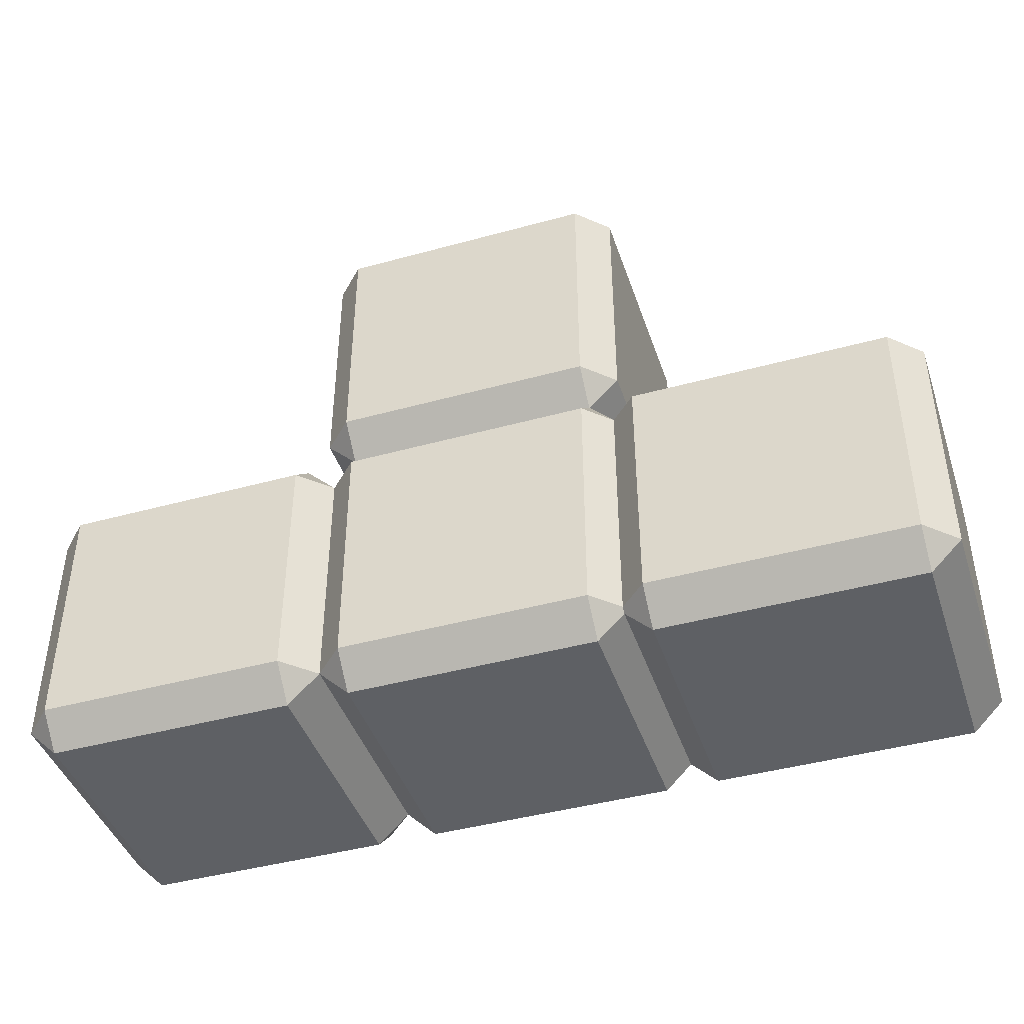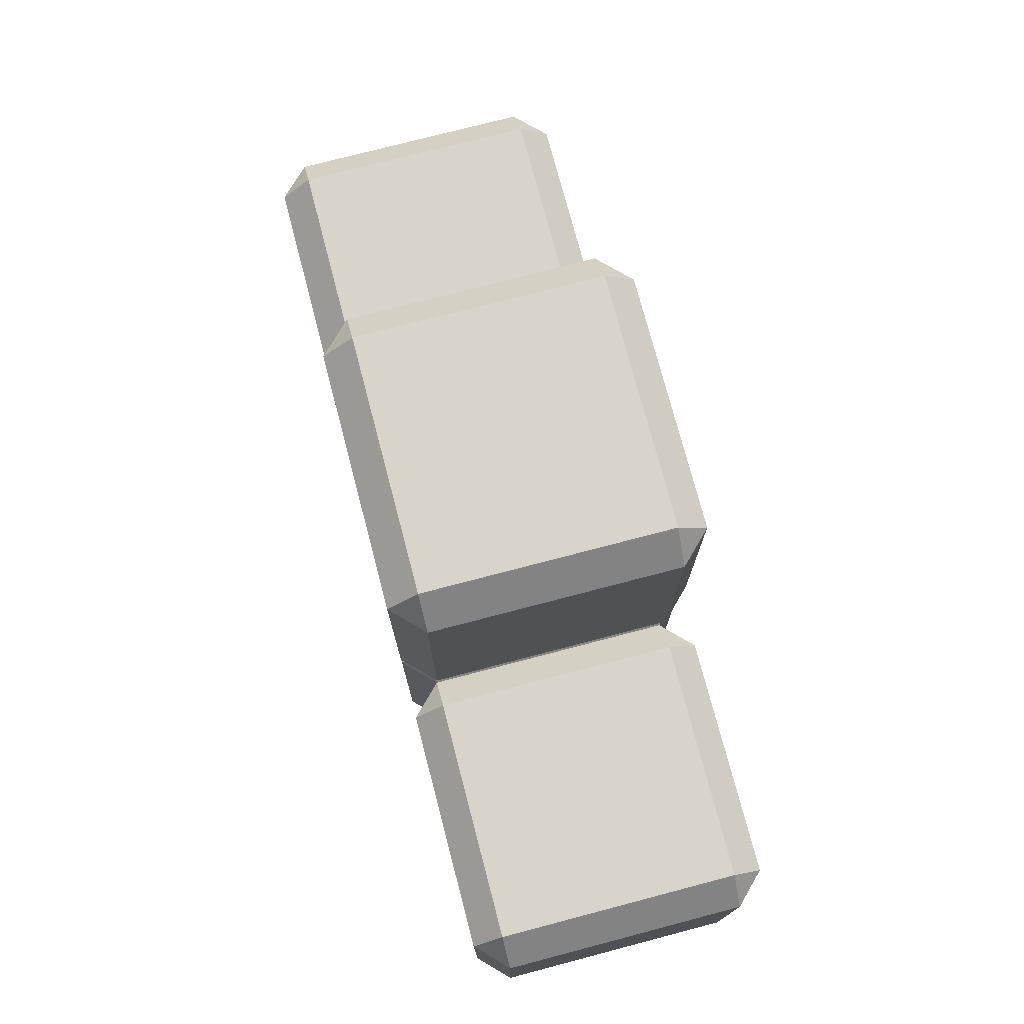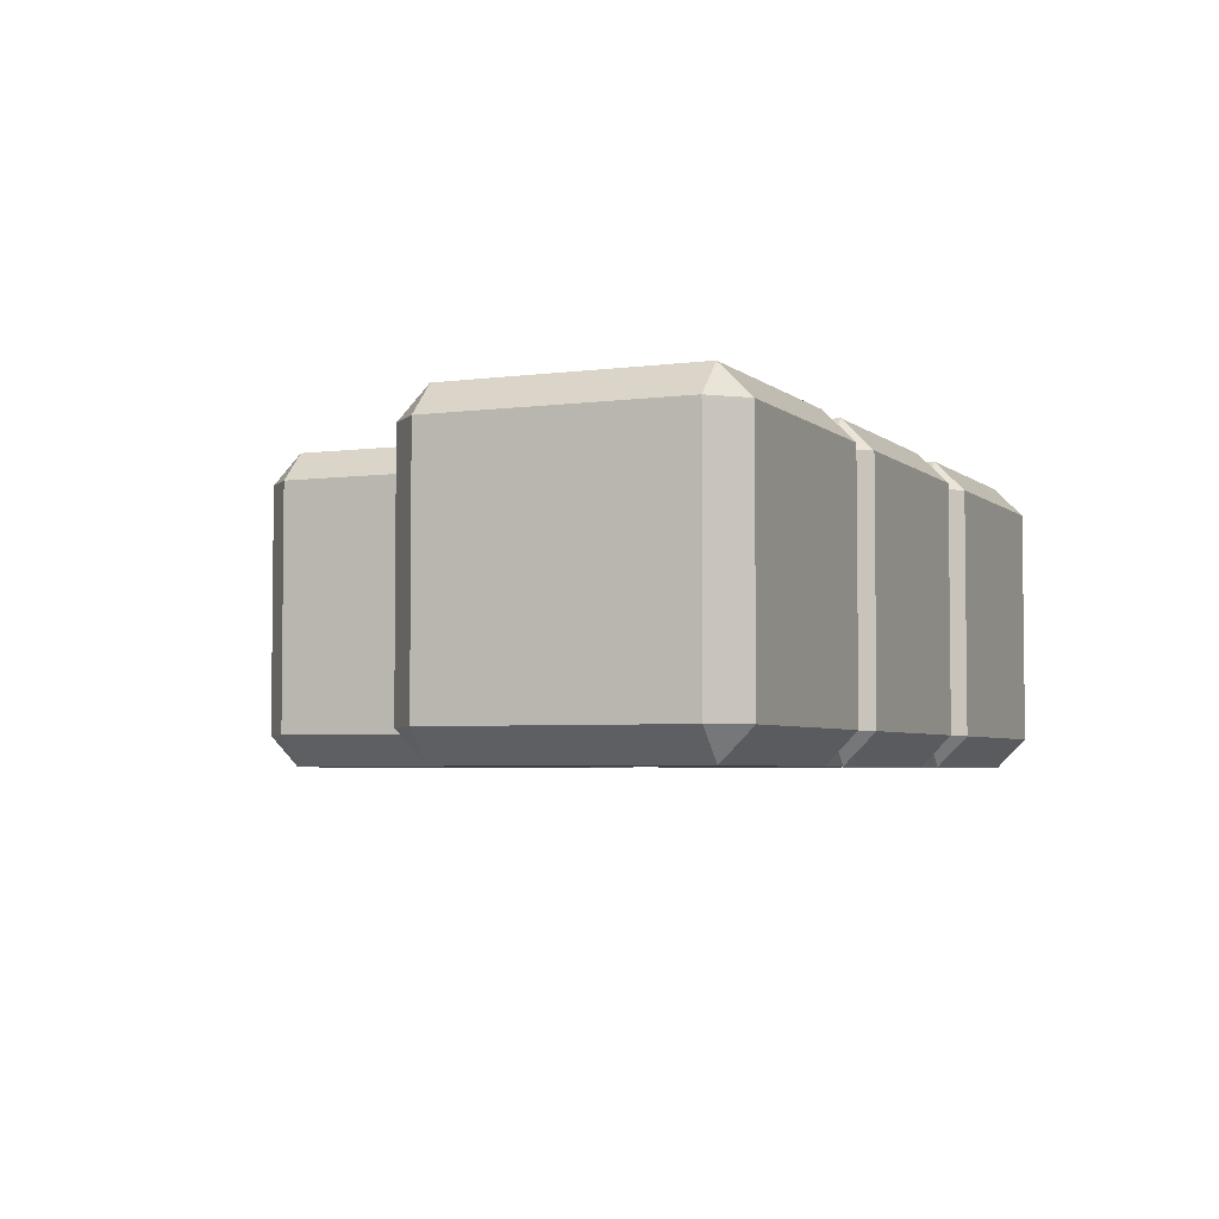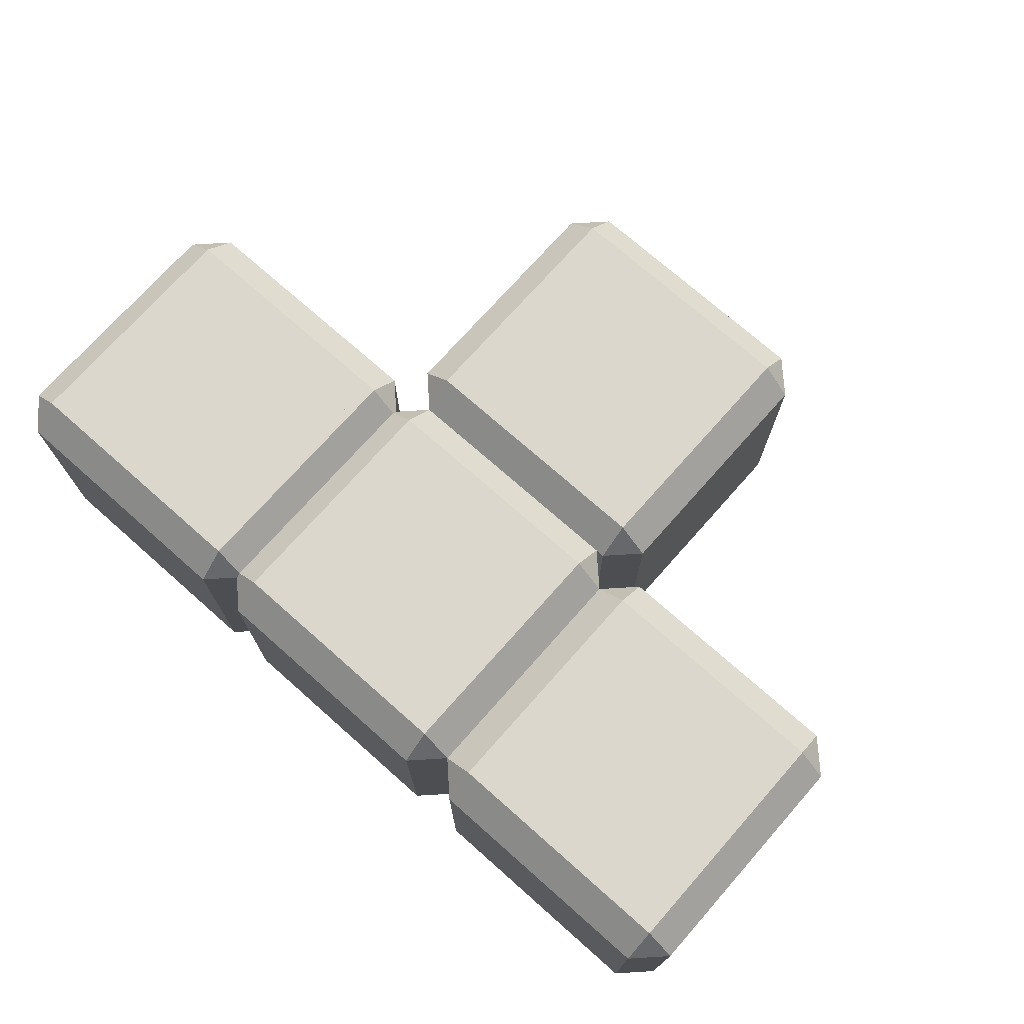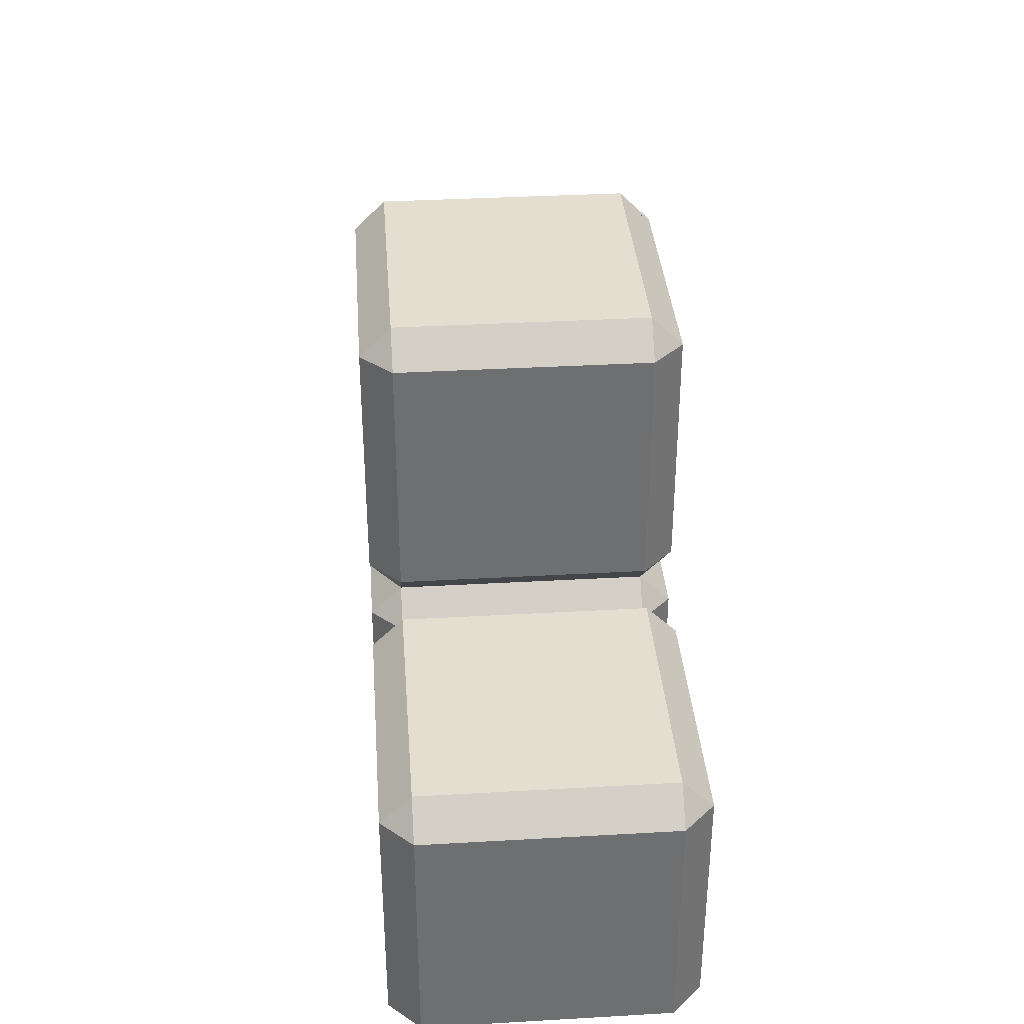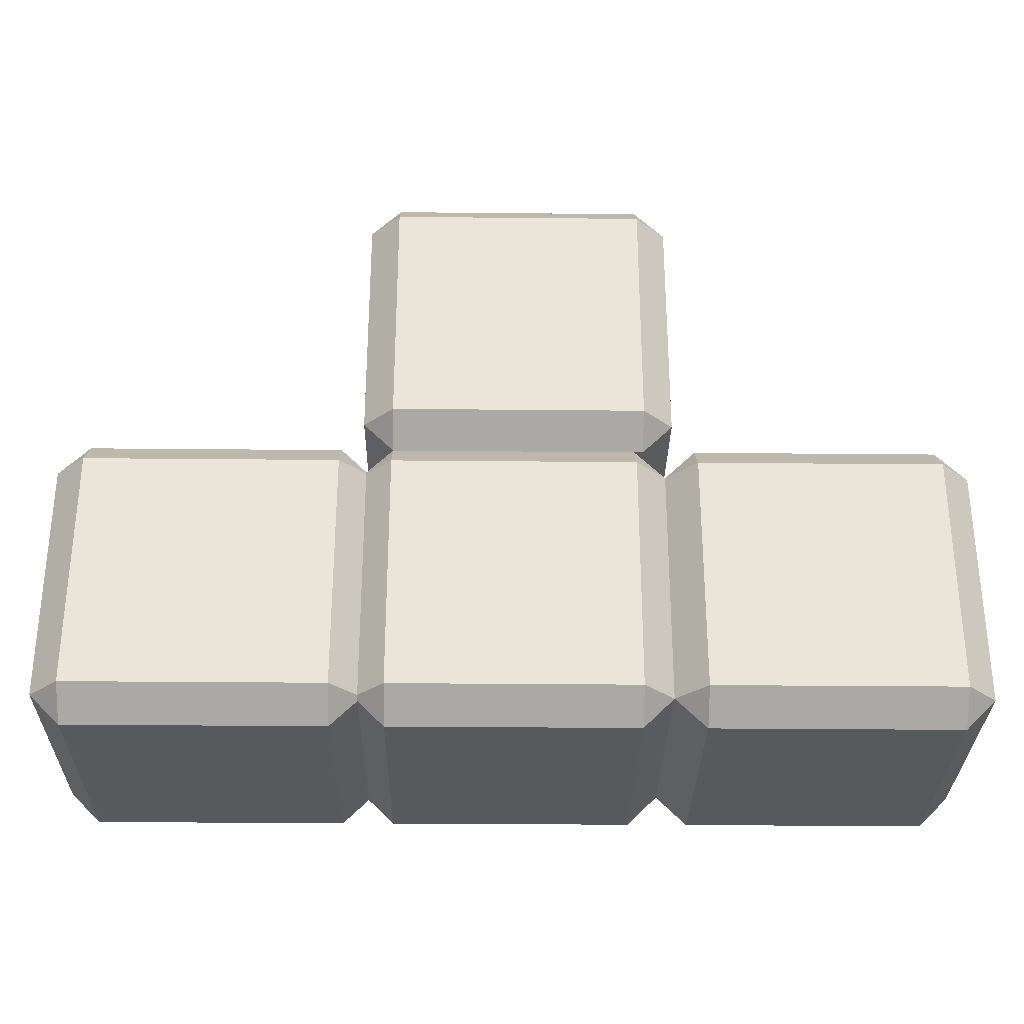
<metadata>
{"format":"obj","ext":"obj","renderer":"f3d","projection":"perspective","resolution":1024,"background":"white","views":[{"elev":-43.1,"azim":-161.9,"up":"+Y"},{"elev":75.1,"azim":75.3,"up":"+Y"},{"elev":-4.1,"azim":-66.4,"up":"+Z"},{"elev":73.0,"azim":41.5,"up":"+Z"},{"elev":35.8,"azim":-94.3,"up":"+Y"},{"elev":-30.2,"azim":-0.8,"up":"+Y"}]}
</metadata>
<code>
g default
v -0.7909 4.415 -0.0259
v -0.7909 4.464 0.02349
v -0.8402 4.464 -0.0259
v -0.3462 4.464 -0.0259
v -0.3956 4.464 0.02349
v -0.3956 4.415 -0.0259
v -0.8402 4.859 -0.0259
v -0.7909 4.859 0.02349
v -0.7909 4.909 -0.0259
v -0.3956 4.909 -0.0259
v -0.3956 4.859 0.02349
v -0.3462 4.859 -0.0259
v -0.8402 4.859 -0.4211
v -0.7909 4.909 -0.4211
v -0.7909 4.859 -0.4705
v -0.3956 4.859 -0.4705
v -0.3956 4.909 -0.4211
v -0.3462 4.859 -0.4211
v -0.8402 4.464 -0.4211
v -0.7909 4.464 -0.4705
v -0.7909 4.415 -0.4211
v -0.3956 4.415 -0.4211
v -0.3956 4.464 -0.4705
v -0.3462 4.464 -0.4211
g quadrat:pasted__pasted__pasted__pasted__pasted__pasted__pasted__pCube1 quadrat:pasted__group8 Podium
f 1 3 19 21
f 2 1 6 5
f 3 2 8 7
f 4 6 22 24
f 5 4 12 11
f 7 9 14 13
f 9 8 11 10
f 10 12 18 17
f 13 15 20 19
f 15 14 17 16
f 16 18 24 23
f 21 20 23 22
f 2 5 11 8
f 9 10 17 14
f 15 16 23 20
f 21 22 6 1
f 4 24 18 12
f 19 3 7 13
f 1 2 3
f 4 5 6
f 7 8 9
f 10 11 12
f 13 14 15
f 16 17 18
f 19 20 21
f 22 23 24
g default
v -0.2969 4.415 -0.0259
v -0.2969 4.464 0.02349
v -0.3462 4.464 -0.0259
v 0.1478 4.464 -0.0259
v 0.09836 4.464 0.02349
v 0.09836 4.415 -0.0259
v -0.3462 4.859 -0.0259
v -0.2969 4.859 0.02349
v -0.2969 4.909 -0.0259
v 0.09836 4.909 -0.0259
v 0.09836 4.859 0.02349
v 0.1478 4.859 -0.0259
v -0.3462 4.859 -0.4211
v -0.2969 4.909 -0.4211
v -0.2969 4.859 -0.4705
v 0.09836 4.859 -0.4705
v 0.09836 4.909 -0.4211
v 0.1478 4.859 -0.4211
v -0.3462 4.464 -0.4211
v -0.2969 4.464 -0.4705
v -0.2969 4.415 -0.4211
v 0.09836 4.415 -0.4211
v 0.09836 4.464 -0.4705
v 0.1478 4.464 -0.4211
g quadrat:pasted__group8 Podium quadrat:pasted__pasted__pasted__pasted__pasted__pCube1
f 25 27 43 45
f 26 25 30 29
f 27 26 32 31
f 28 30 46 48
f 29 28 36 35
f 31 33 38 37
f 33 32 35 34
f 34 36 42 41
f 37 39 44 43
f 39 38 41 40
f 40 42 48 47
f 45 44 47 46
f 26 29 35 32
f 33 34 41 38
f 39 40 47 44
f 45 46 30 25
f 28 48 42 36
f 43 27 31 37
f 25 26 27
f 28 29 30
f 31 32 33
f 34 35 36
f 37 38 39
f 40 41 42
f 43 44 45
f 46 47 48
g default
v -1.285 4.415 -0.0259
v -1.285 4.464 0.02349
v -1.334 4.464 -0.0259
v -0.8402 4.464 -0.0259
v -0.8896 4.464 0.02349
v -0.8896 4.415 -0.0259
v -1.334 4.859 -0.0259
v -1.285 4.859 0.02349
v -1.285 4.909 -0.0259
v -0.8896 4.909 -0.0259
v -0.8896 4.859 0.02349
v -0.8402 4.859 -0.0259
v -1.334 4.859 -0.4211
v -1.285 4.909 -0.4211
v -1.285 4.859 -0.4705
v -0.8896 4.859 -0.4705
v -0.8896 4.909 -0.4211
v -0.8402 4.859 -0.4211
v -1.334 4.464 -0.4211
v -1.285 4.464 -0.4705
v -1.285 4.415 -0.4211
v -0.8896 4.415 -0.4211
v -0.8896 4.464 -0.4705
v -0.8402 4.464 -0.4211
g quadrat:pasted__group8 Podium quadrat:pasted__pasted__pasted__pasted__pasted__pasted__pasted__pasted__pCube1
f 49 51 67 69
f 50 49 54 53
f 51 50 56 55
f 52 54 70 72
f 53 52 60 59
f 55 57 62 61
f 57 56 59 58
f 58 60 66 65
f 61 63 68 67
f 63 62 65 64
f 64 66 72 71
f 69 68 71 70
f 50 53 59 56
f 57 58 65 62
f 63 64 71 68
f 69 70 54 49
f 52 72 66 60
f 67 51 55 61
f 49 50 51
f 52 53 54
f 55 56 57
f 58 59 60
f 61 62 63
f 64 65 66
f 67 68 69
f 70 71 72
g default
v -0.7909 4.909 -0.0259
v -0.7909 4.958 0.02349
v -0.8402 4.958 -0.0259
v -0.3462 4.958 -0.0259
v -0.3956 4.958 0.02349
v -0.3956 4.909 -0.0259
v -0.8402 5.353 -0.0259
v -0.7909 5.353 0.02349
v -0.7909 5.403 -0.0259
v -0.3956 5.403 -0.0259
v -0.3956 5.353 0.02349
v -0.3462 5.353 -0.0259
v -0.8402 5.353 -0.4211
v -0.7909 5.403 -0.4211
v -0.7909 5.353 -0.4705
v -0.3956 5.353 -0.4705
v -0.3956 5.403 -0.4211
v -0.3462 5.353 -0.4211
v -0.8402 4.958 -0.4211
v -0.7909 4.958 -0.4705
v -0.7909 4.909 -0.4211
v -0.3956 4.909 -0.4211
v -0.3956 4.958 -0.4705
v -0.3462 4.958 -0.4211
g quadrat:pasted__group8 Podium quadrat:pasted__pasted__pasted__pasted__pasted__pasted__pasted__pasted__pasted__pCube1
f 73 75 91 93
f 74 73 78 77
f 75 74 80 79
f 76 78 94 96
f 77 76 84 83
f 79 81 86 85
f 81 80 83 82
f 82 84 90 89
f 85 87 92 91
f 87 86 89 88
f 88 90 96 95
f 93 92 95 94
f 74 77 83 80
f 81 82 89 86
f 87 88 95 92
f 93 94 78 73
f 76 96 90 84
f 91 75 79 85
f 73 74 75
f 76 77 78
f 79 80 81
f 82 83 84
f 85 86 87
f 88 89 90
f 91 92 93
f 94 95 96
g default
v -0.7763 4.909 -0.0259
v -0.7763 4.958 0.02349
v -0.8256 4.958 -0.0259
v -0.3316 4.958 -0.0259
v -0.381 4.958 0.02349
v -0.381 4.909 -0.0259
v -0.8256 5.353 -0.0259
v -0.7763 5.353 0.02349
v -0.7763 5.403 -0.0259
v -0.381 5.403 -0.0259
v -0.381 5.353 0.02349
v -0.3316 5.353 -0.0259
v -0.8256 5.353 -0.4211
v -0.7763 5.403 -0.4211
v -0.7763 5.353 -0.4705
v -0.381 5.353 -0.4705
v -0.381 5.403 -0.4211
v -0.3316 5.353 -0.4211
v -0.8256 4.958 -0.4211
v -0.7763 4.958 -0.4705
v -0.7763 4.909 -0.4211
v -0.381 4.909 -0.4211
v -0.381 4.958 -0.4705
v -0.3316 4.958 -0.4211
g quadrat:pasted__group8 Podium pasted__pasted__pasted__pasted__pasted__pasted__pasted__pasted__pasted__pCube1
f 97 99 115 117
f 98 97 102 101
f 99 98 104 103
f 100 102 118 120
f 101 100 108 107
f 103 105 110 109
f 105 104 107 106
f 106 108 114 113
f 109 111 116 115
f 111 110 113 112
f 112 114 120 119
f 117 116 119 118
f 98 101 107 104
f 105 106 113 110
f 111 112 119 116
f 117 118 102 97
f 100 120 114 108
f 115 99 103 109
f 97 98 99
f 100 101 102
f 103 104 105
f 106 107 108
f 109 110 111
f 112 113 114
f 115 116 117
f 118 119 120
g default
v -1.27 4.415 -0.0259
v -1.27 4.464 0.02349
v -1.32 4.464 -0.0259
v -0.8256 4.464 -0.0259
v -0.875 4.464 0.02349
v -0.875 4.415 -0.0259
v -1.32 4.859 -0.0259
v -1.27 4.859 0.02349
v -1.27 4.909 -0.0259
v -0.875 4.909 -0.0259
v -0.875 4.859 0.02349
v -0.8256 4.859 -0.0259
v -1.32 4.859 -0.4211
v -1.27 4.909 -0.4211
v -1.27 4.859 -0.4705
v -0.875 4.859 -0.4705
v -0.875 4.909 -0.4211
v -0.8256 4.859 -0.4211
v -1.32 4.464 -0.4211
v -1.27 4.464 -0.4705
v -1.27 4.415 -0.4211
v -0.875 4.415 -0.4211
v -0.875 4.464 -0.4705
v -0.8256 4.464 -0.4211
g quadrat:pasted__group8 Podium pasted__pasted__pasted__pasted__pasted__pasted__pasted__pasted__pCube1
f 121 123 139 141
f 122 121 126 125
f 123 122 128 127
f 124 126 142 144
f 125 124 132 131
f 127 129 134 133
f 129 128 131 130
f 130 132 138 137
f 133 135 140 139
f 135 134 137 136
f 136 138 144 143
f 141 140 143 142
f 122 125 131 128
f 129 130 137 134
f 135 136 143 140
f 141 142 126 121
f 124 144 138 132
f 139 123 127 133
f 121 122 123
f 124 125 126
f 127 128 129
f 130 131 132
f 133 134 135
f 136 137 138
f 139 140 141
f 142 143 144

</code>
